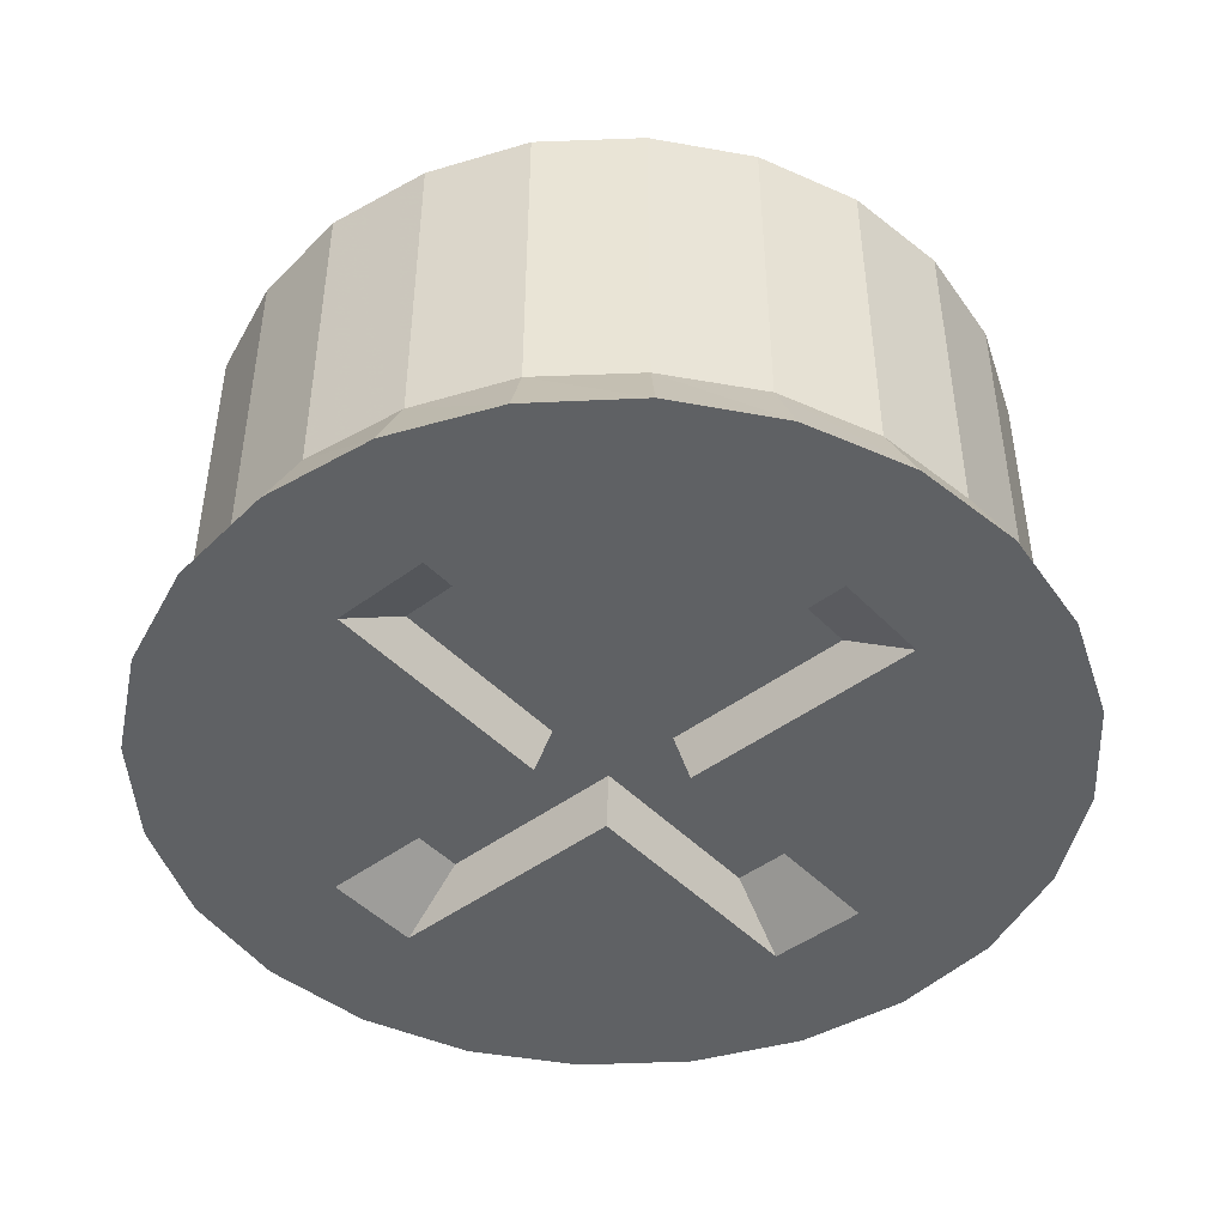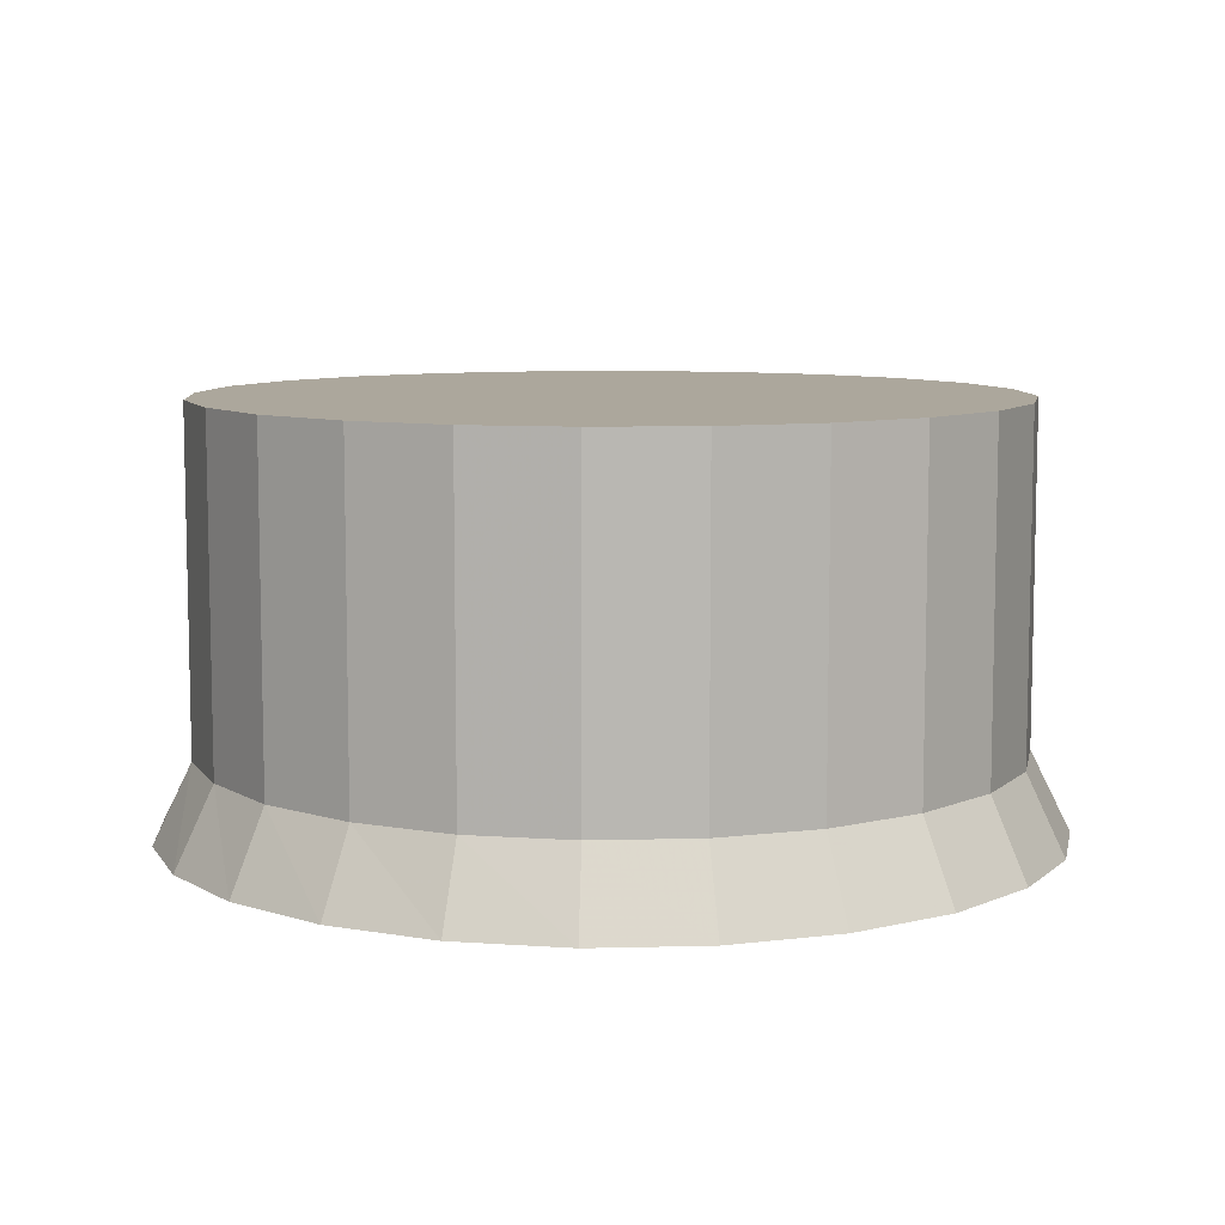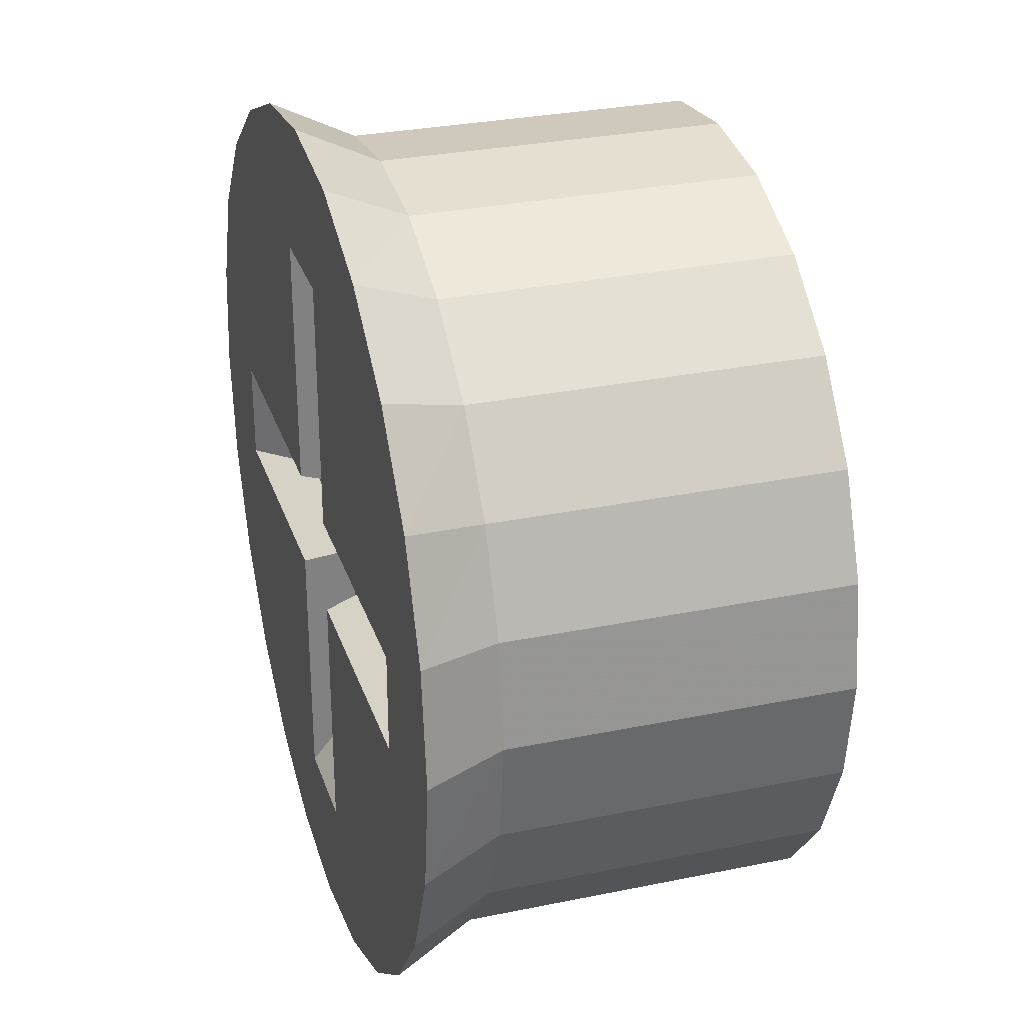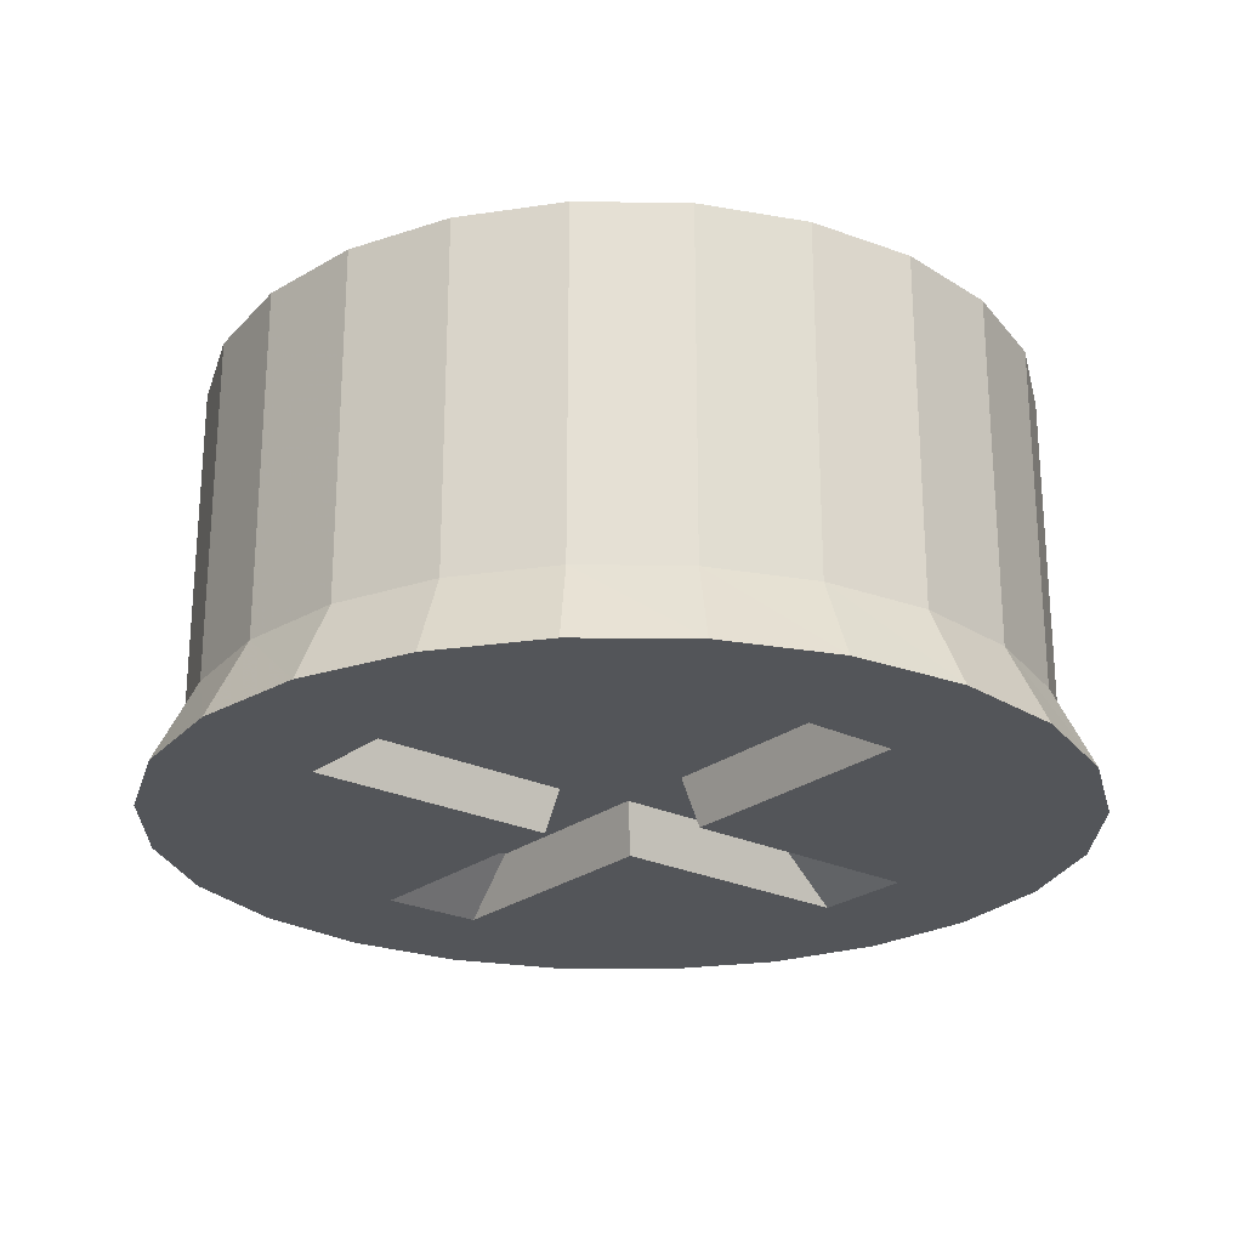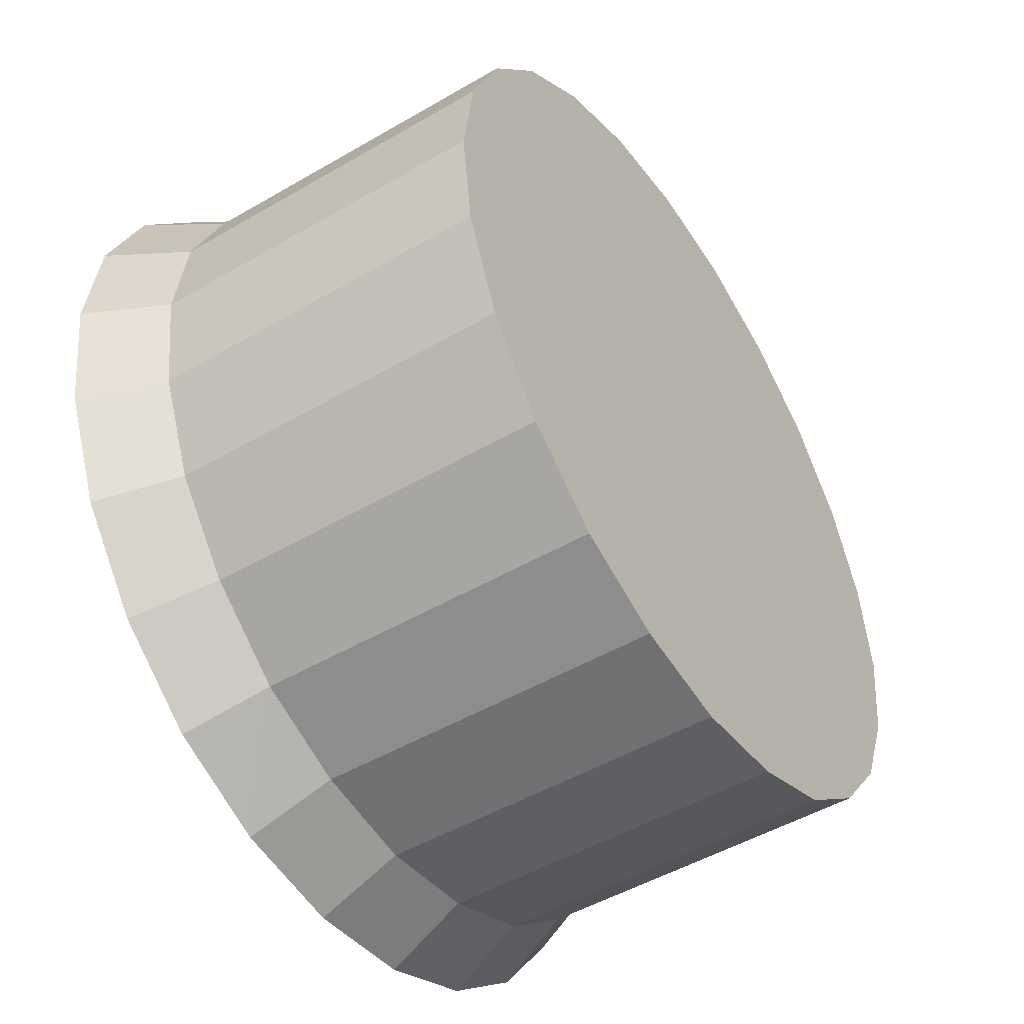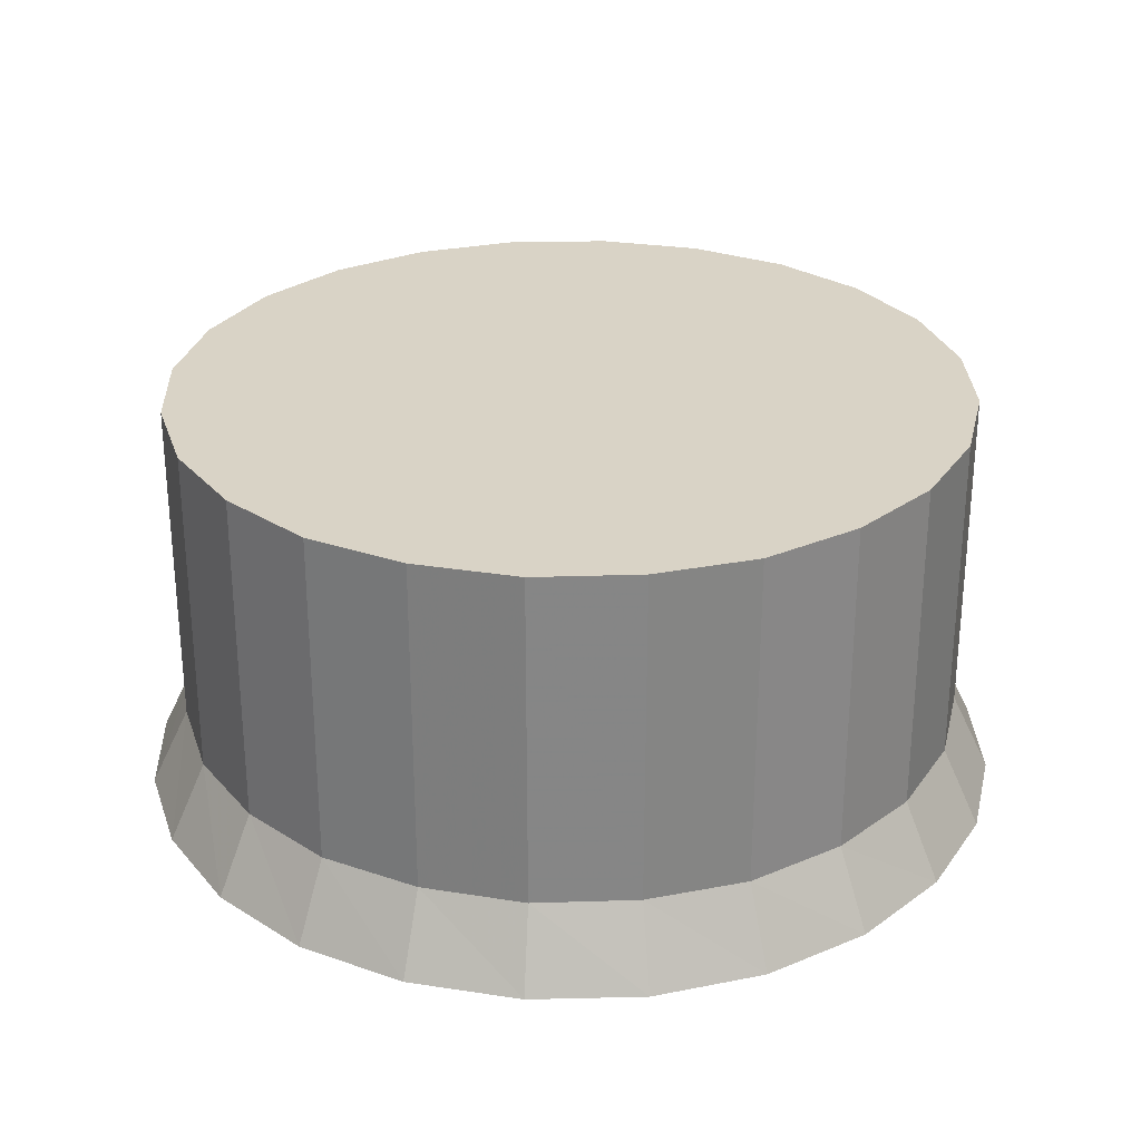
<metadata>
{"format":"obj","ext":"obj","renderer":"f3d","projection":"perspective","resolution":1024,"background":"white","views":[{"elev":-45.8,"azim":-139.4,"up":"+Y"},{"elev":8.4,"azim":-101.5,"up":"+Y"},{"elev":29.8,"azim":73.2,"up":"+Z"},{"elev":-24.1,"azim":51.3,"up":"+Y"},{"elev":-48.7,"azim":123.1,"up":"+Z"},{"elev":28.3,"azim":-174.5,"up":"+Y"}]}
</metadata>
<code>
v -0.002632 0 0.07681
v -0.002542 0 0.07613
v -0.00228 0 0.0755
v -0.001861 0 0.07495
v -0.001316 0 0.07453
v -0.0006812 0 0.07427
v 0 0 0.07418
v 0.0006813 0 0.07427
v 0.001316 0 0.07453
v 0.001861 0 0.07495
v 0.00228 0 0.0755
v 0.002543 0 0.07613
v 0.002632 0 0.07681
v 0.002543 0 0.07749
v 0.00228 0 0.07813
v 0.001861 0 0.07867
v 0.001316 0 0.07909
v 0.0006813 0 0.07936
v 0 0 0.07945
v -0.0006812 0 0.07936
v -0.001316 0 0.07909
v -0.001861 0 0.07867
v -0.00228 0 0.07813
v -0.002542 0 0.07749
v -0.0024 0.0004787 0.07681
v -0.002318 0.0004787 0.07619
v -0.002078 0.0004787 0.07561
v -0.001697 0.0004787 0.07512
v -0.0012 0.0004787 0.07473
v -0.0006211 0.0004787 0.0745
v 0 0.0004787 0.07441
v 0.0006212 0.0004787 0.0745
v 0.0012 0.0004787 0.07473
v 0.001697 0.0004787 0.07512
v 0.002079 0.0004787 0.07561
v 0.002318 0.0004787 0.07619
v 0.0024 0.0004787 0.07681
v 0.002318 0.0004787 0.07743
v 0.002078 0.0004787 0.07801
v 0.001697 0.0004787 0.07851
v 0.0012 0.0004787 0.07889
v 0.0006212 0.0004787 0.07913
v 0 0.0004787 0.07921
v -0.0006211 0.0004787 0.07913
v -0.0012 0.0004787 0.07889
v -0.001697 0.0004787 0.07851
v -0.002078 0.0004787 0.07801
v -0.002318 0.0004787 0.07743
v -0.0024 0.0025 0.07681
v -0.002318 0.0025 0.07619
v -0.002078 0.0025 0.07561
v -0.001697 0.0025 0.07512
v -0.0012 0.0025 0.07473
v -0.0006211 0.0025 0.0745
v 0 0.0025 0.07441
v 0.0006212 0.0025 0.0745
v 0.0012 0.0025 0.07473
v 0.001697 0.0025 0.07512
v 0.002079 0.0025 0.07561
v 0.002318 0.0025 0.07619
v 0.0024 0.0025 0.07681
v 0.002318 0.0025 0.07743
v 0.002079 0.0025 0.07801
v 0.001697 0.0025 0.07851
v 0.0012 0.0025 0.07889
v 0.0006212 0.0025 0.07913
v 0 0.0025 0.07921
v -0.0006211 0.0025 0.07913
v -0.0012 0.0025 0.07889
v -0.001697 0.0025 0.07851
v -0.002078 0.0025 0.07801
v -0.002318 0.0025 0.07743
v 0.0003007 0 0.07711
v 0.0003007 0 0.07862
v 0.001804 0 0.07711
v 0.001804 0 0.07651
v 0.0003007 0 0.07651
v 0.0003007 0 0.07501
v -0.0003006 0 0.07501
v -0.0003006 0 0.07651
v -0.001804 0 0.07651
v -0.001804 0 0.07711
v -0.0003006 0 0.07711
v -0.0003006 0 0.07862
v 0.000233 0.0002929 0.07821
v 0.000233 0.0002929 0.07705
v 0.001398 0.0002929 0.07705
v 0.001398 0.0002929 0.07658
v 0.000233 0.0002929 0.07658
v 0.000233 0.0002929 0.07542
v -0.000233 0.0002929 0.07542
v -0.000233 0.0002929 0.07658
v -0.001398 0.0002929 0.07658
v -0.001398 0.0002929 0.07705
v -0.000233 0.0002929 0.07705
v -0.000233 0.0002929 0.07821
f 26 25 1
f 1 2 26
f 27 26 2
f 2 3 27
f 28 27 3
f 3 4 28
f 29 28 4
f 4 5 29
f 30 29 5
f 5 6 30
f 31 30 6
f 6 7 31
f 32 31 7
f 7 8 32
f 33 32 8
f 8 9 33
f 34 33 9
f 9 10 34
f 35 34 10
f 10 11 35
f 36 35 11
f 11 12 36
f 37 36 12
f 12 13 37
f 38 37 13
f 13 14 38
f 39 38 14
f 14 15 39
f 40 39 15
f 15 16 40
f 41 40 16
f 16 17 41
f 42 41 17
f 17 18 42
f 43 42 18
f 18 19 43
f 44 43 19
f 19 20 44
f 45 44 20
f 20 21 45
f 46 45 21
f 21 22 46
f 47 46 22
f 22 23 47
f 48 47 23
f 23 24 48
f 25 48 24
f 24 1 25
f 50 49 25
f 25 26 50
f 51 50 26
f 26 27 51
f 52 51 27
f 27 28 52
f 53 52 28
f 28 29 53
f 54 53 29
f 29 30 54
f 55 54 30
f 30 31 55
f 56 55 31
f 31 32 56
f 57 56 32
f 32 33 57
f 58 57 33
f 33 34 58
f 59 58 34
f 34 35 59
f 60 59 35
f 35 36 60
f 61 60 36
f 36 37 61
f 62 61 37
f 37 38 62
f 63 62 38
f 38 39 63
f 64 63 39
f 39 40 64
f 65 64 40
f 40 41 65
f 66 65 41
f 41 42 66
f 67 66 42
f 42 43 67
f 68 67 43
f 43 44 68
f 69 68 44
f 44 45 69
f 70 69 45
f 45 46 70
f 71 70 46
f 46 47 71
f 72 71 47
f 47 48 72
f 49 72 48
f 48 25 49
f 62 63 64
f 64 65 66
f 66 67 68
f 64 66 68
f 68 69 70
f 70 71 72
f 68 70 72
f 64 68 72
f 72 49 50
f 50 51 52
f 72 50 52
f 52 53 54
f 54 55 56
f 52 54 56
f 72 52 56
f 64 72 56
f 56 57 58
f 58 59 60
f 56 58 60
f 64 56 60
f 62 64 60
f 62 60 61
f 13 12 11
f 9 8 78
f 9 78 77
f 9 77 76
f 10 9 76
f 11 10 76
f 13 11 76
f 13 76 75
f 78 8 7
f 79 78 7
f 7 6 5
f 79 7 5
f 79 5 4
f 79 4 3
f 80 79 3
f 81 80 3
f 81 3 2
f 81 2 1
f 82 81 1
f 1 24 23
f 82 1 23
f 82 23 22
f 82 22 21
f 83 82 21
f 84 83 21
f 84 21 20
f 84 20 19
f 74 84 19
f 74 19 18
f 73 74 18
f 18 17 16
f 73 18 16
f 16 15 14
f 73 16 14
f 75 73 14
f 13 75 14
f 74 85 96
f 96 84 74
f 85 86 95
f 95 96 85
f 92 89 90
f 90 91 92
f 95 86 92
f 95 92 93
f 95 93 94
f 86 87 88
f 86 88 89
f 86 89 92
f 73 86 85
f 85 74 73
f 73 75 87
f 87 86 73
f 75 76 88
f 88 87 75
f 76 77 89
f 89 88 76
f 77 78 90
f 90 89 77
f 78 79 91
f 91 90 78
f 79 80 92
f 92 91 79
f 80 81 93
f 93 92 80
f 81 82 94
f 94 93 81
f 82 83 95
f 95 94 82
f 83 84 96
f 96 95 83

</code>
